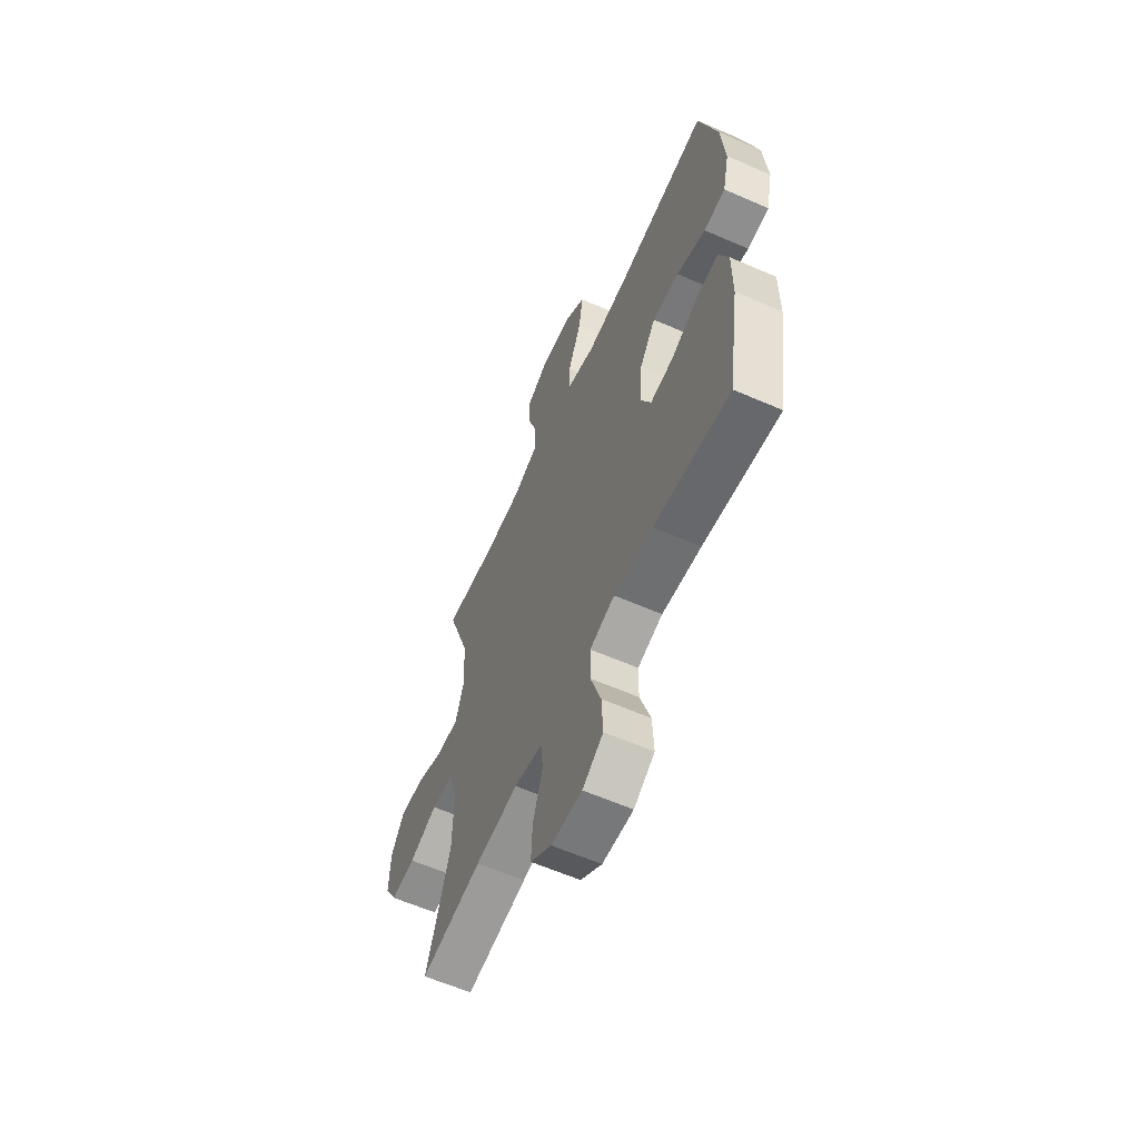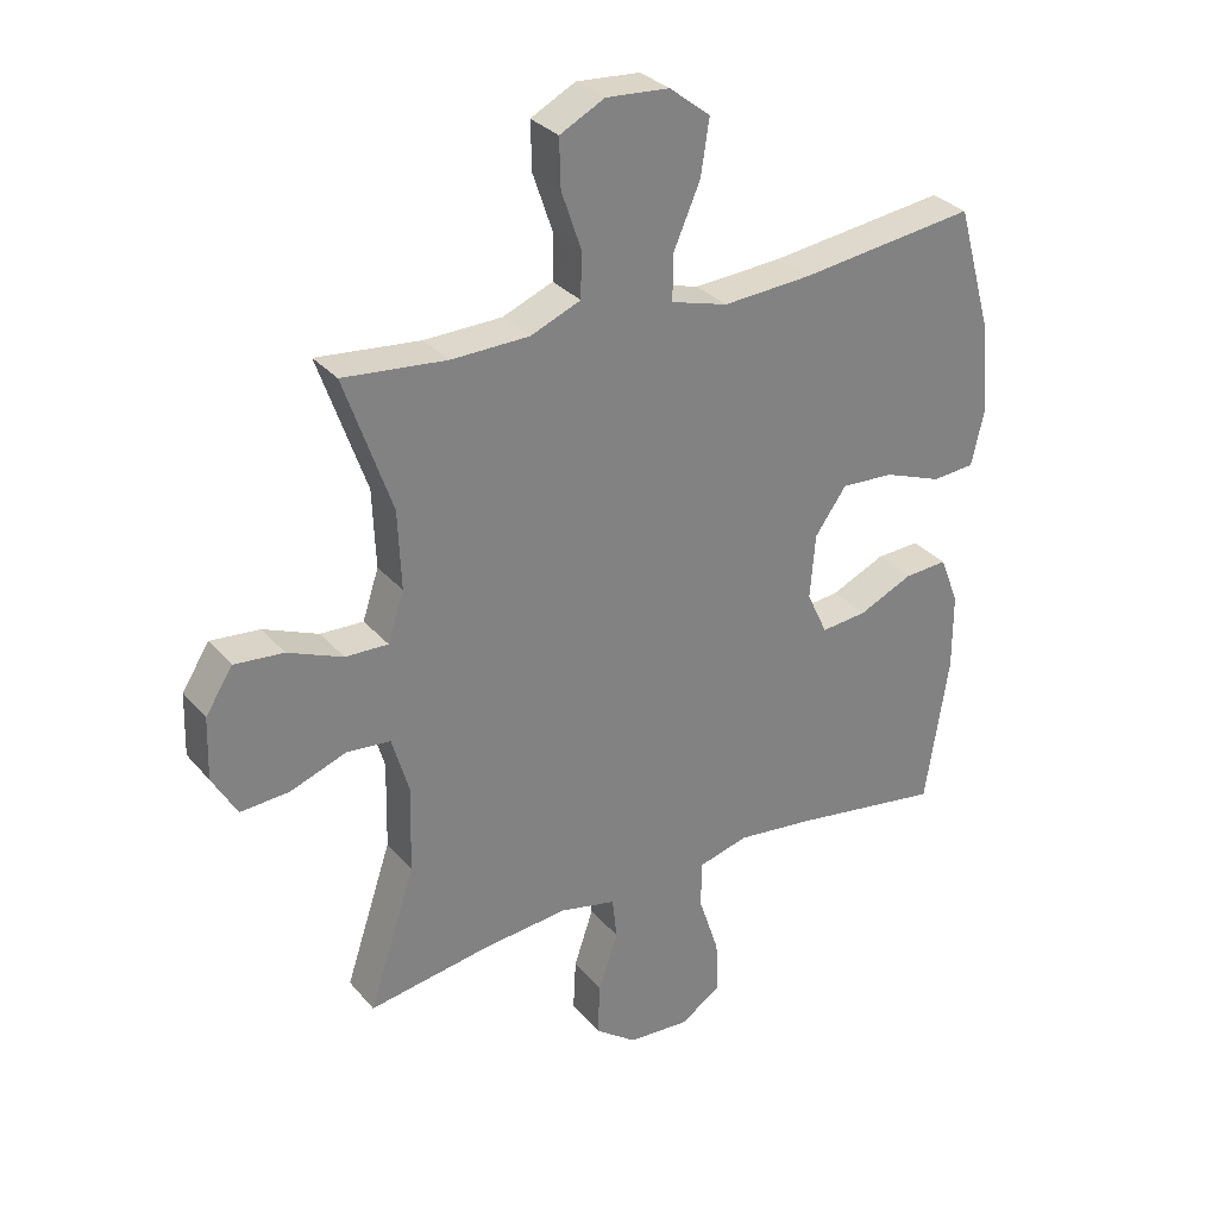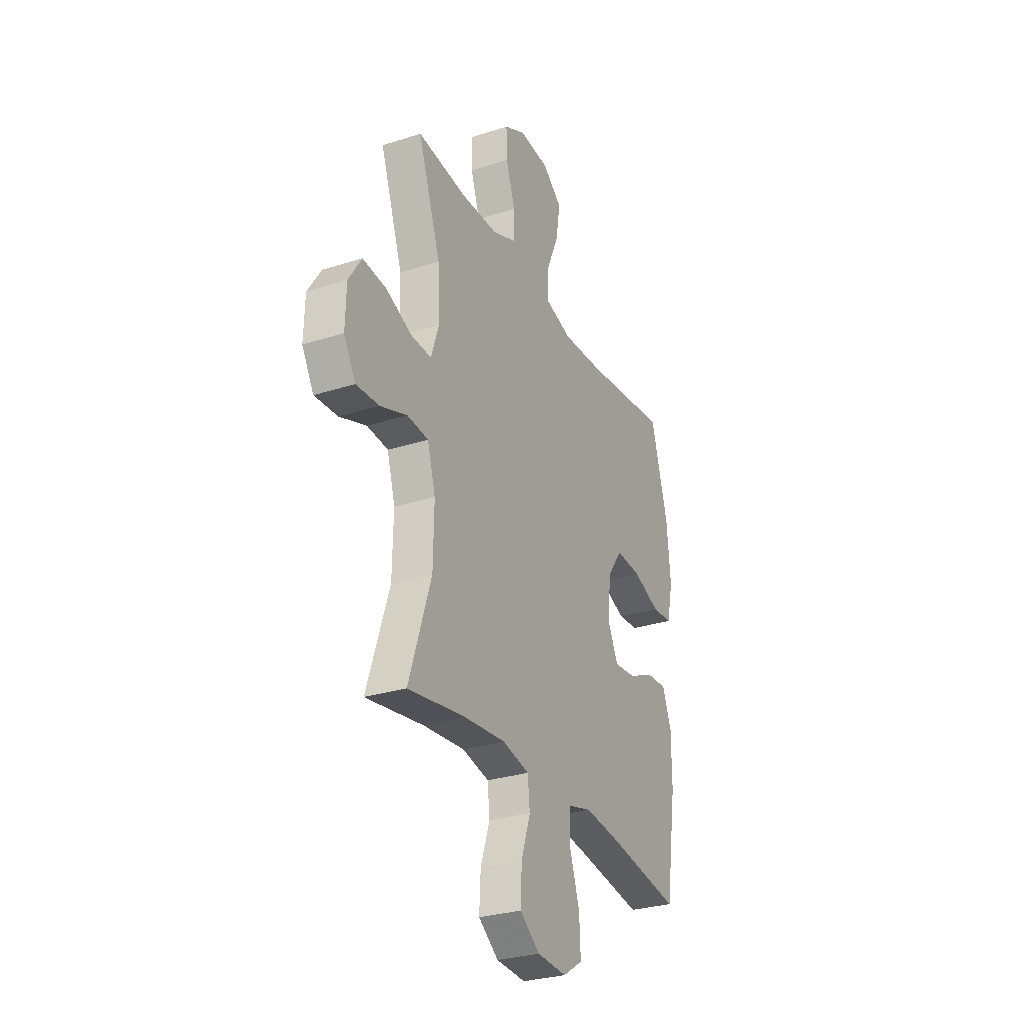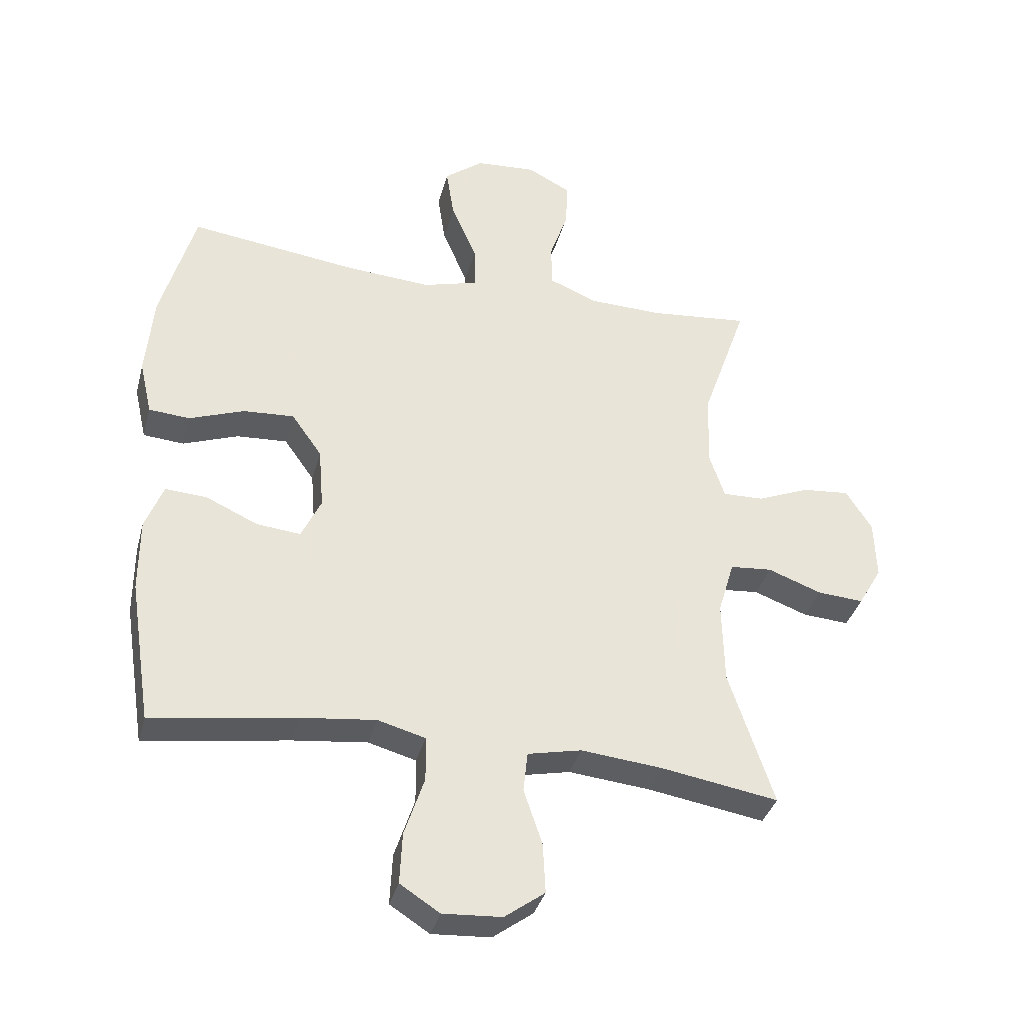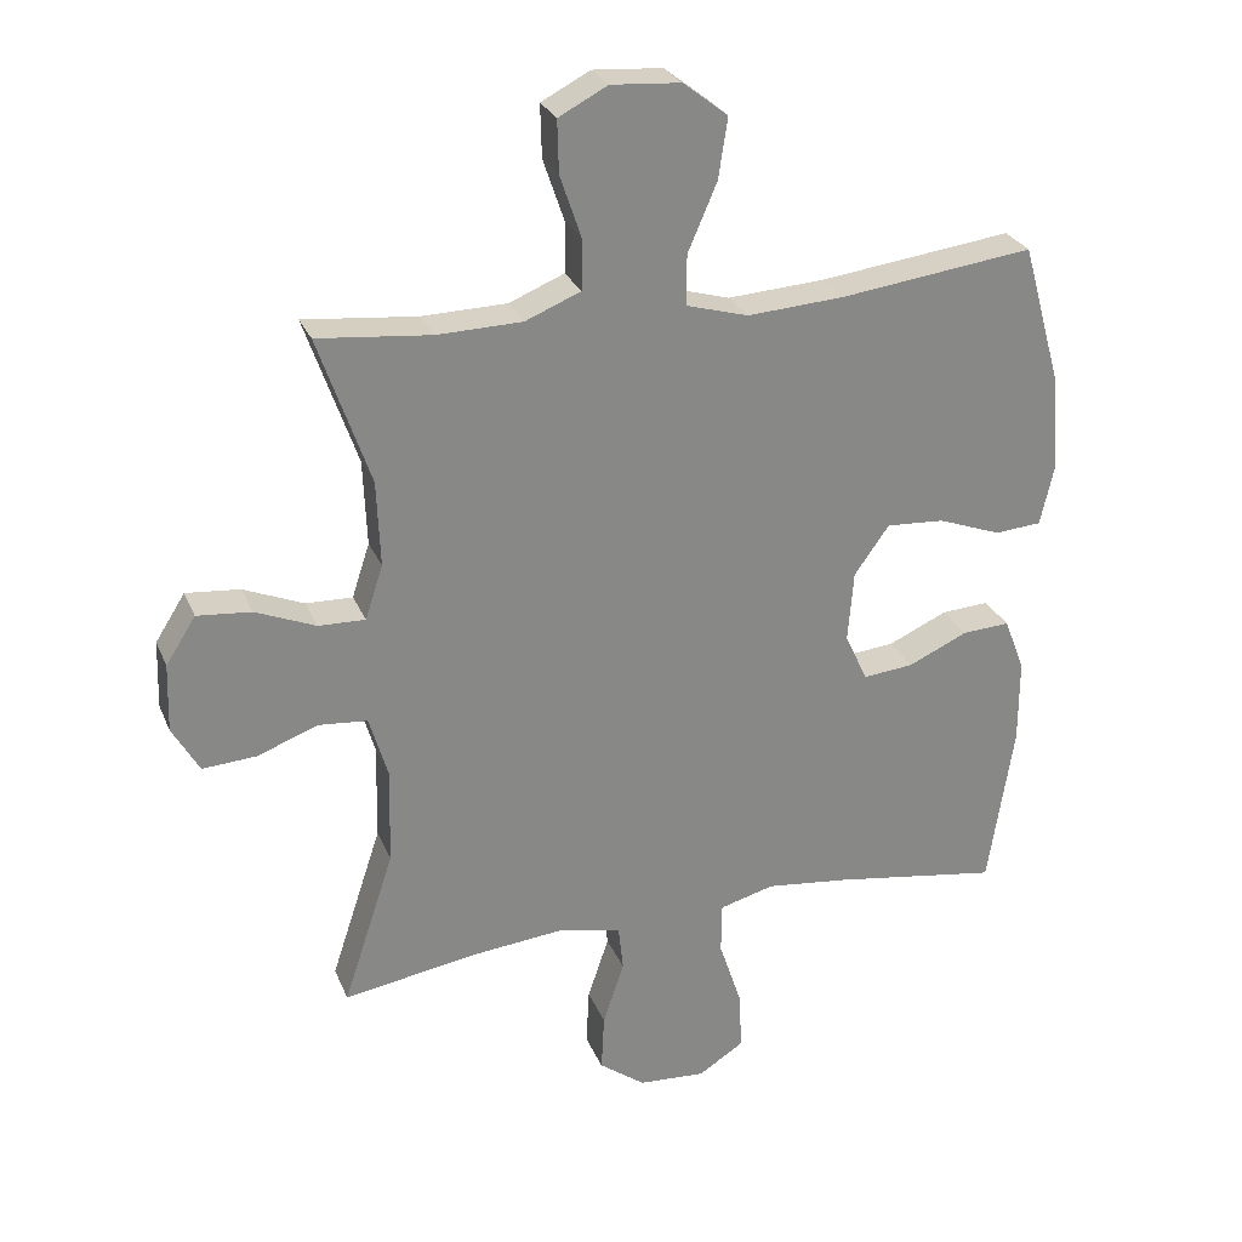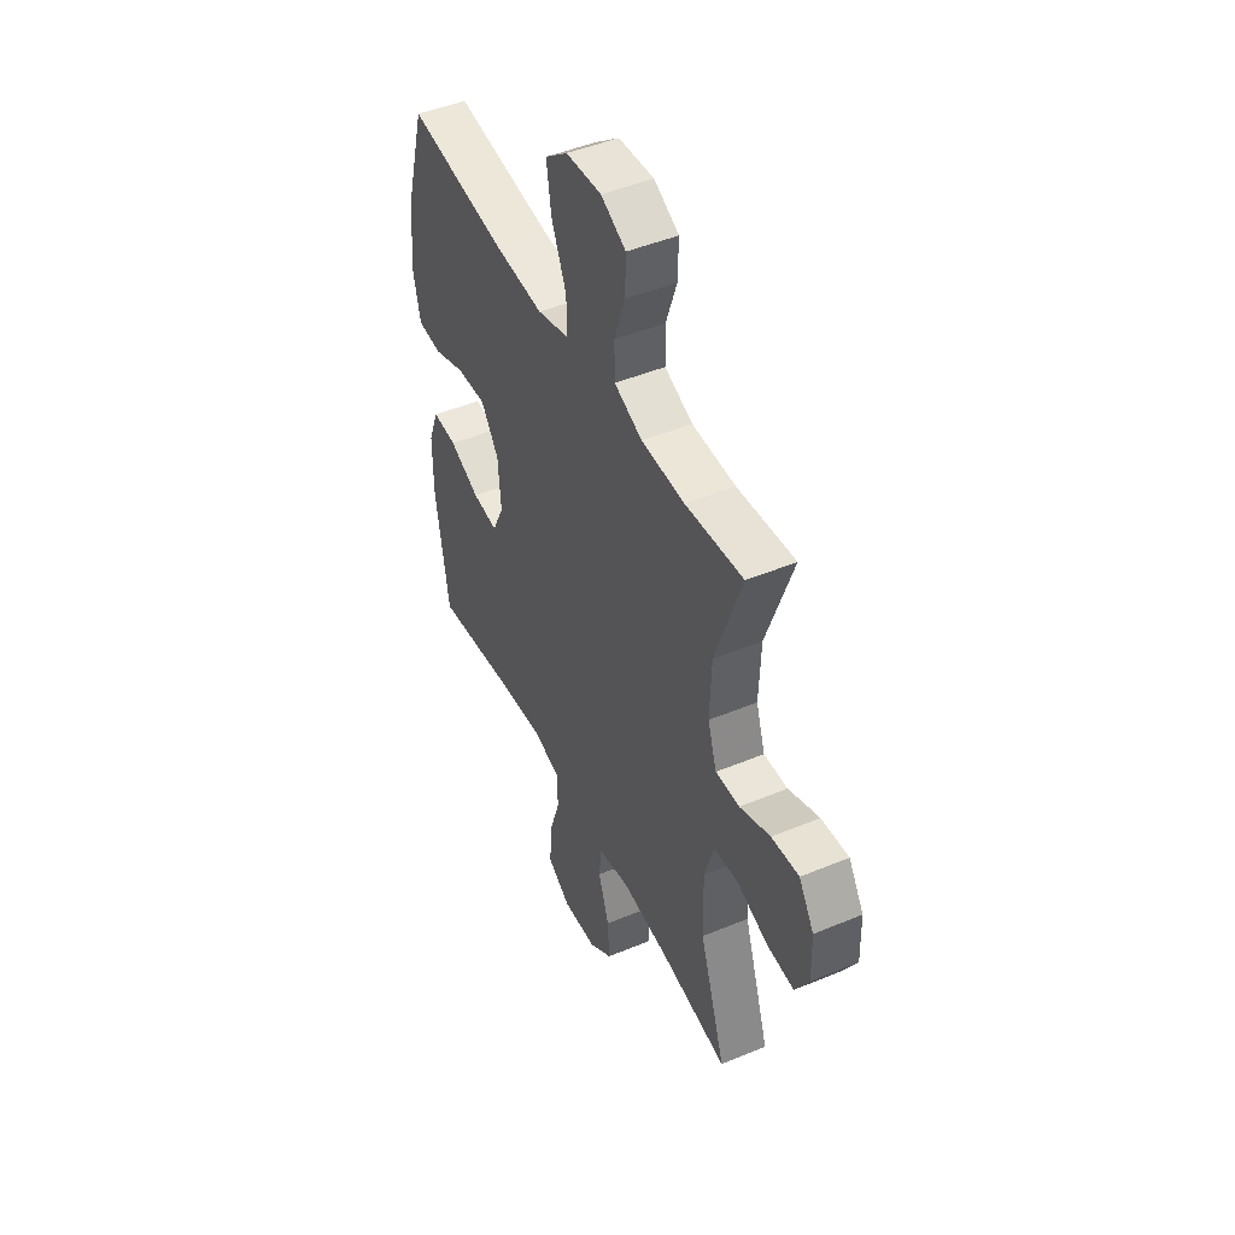
<metadata>
{"format":"obj","ext":"obj","renderer":"f3d","projection":"perspective","resolution":1024,"background":"white","views":[{"elev":-60.9,"azim":-114.0,"up":"+Z"},{"elev":30.7,"azim":147.3,"up":"+Z"},{"elev":-29.3,"azim":115.4,"up":"+Z"},{"elev":-36.2,"azim":-14.5,"up":"+Z"},{"elev":27.2,"azim":160.7,"up":"+Z"},{"elev":46.8,"azim":64.7,"up":"+Z"}]}
</metadata>
<code>
v -0.5 0.07 0.5
v -0.227 0.07 0.465
v -0.09 0.07 0.456
v -0.002 0.07 0.481
v -0.003 0.07 0.552
v -0.044 0.07 0.647
v -0.057 0.07 0.732
v 0.006 0.07 0.781
v 0.104 0.07 0.788
v 0.173 0.07 0.752
v 0.171 0.07 0.678
v 0.141 0.07 0.59
v 0.142 0.07 0.519
v 0.22 0.07 0.487
v 0.34 0.07 0.484
v 0.5 0.07 0.5
v 0.427 0.07 0.291
v 0.422 0.07 0.17
v 0.447 0.07 0.094
v 0.513 0.07 0.096
v 0.598 0.07 0.131
v 0.674 0.07 0.138
v 0.716 0.07 0.072
v 0.719 0.07 -0.024
v 0.681 0.07 -0.09
v 0.606 0.07 -0.085
v 0.519 0.07 -0.053
v 0.451 0.07 -0.059
v 0.425 0.07 -0.147
v 0.428 0.07 -0.282
v 0.5 0.07 -0.5
v 0.311 0.07 -0.469
v 0.179 0.07 -0.456
v 0.092 0.07 -0.475
v 0.085 0.07 -0.54
v 0.115 0.07 -0.629
v 0.119 0.07 -0.71
v 0.054 0.07 -0.758
v -0.041 0.07 -0.764
v -0.105 0.07 -0.723
v -0.101 0.07 -0.64
v -0.069 0.07 -0.543
v -0.07 0.07 -0.471
v -0.147 0.07 -0.45
v -0.267 0.07 -0.464
v -0.5 0.07 -0.5
v -0.536 0.07 -0.268
v -0.536 0.07 -0.149
v -0.507 0.07 -0.074
v -0.44 0.07 -0.078
v -0.356 0.07 -0.116
v -0.285 0.07 -0.123
v -0.253 0.07 -0.055
v -0.261 0.07 0.045
v -0.31 0.07 0.114
v -0.392 0.07 0.109
v -0.481 0.07 0.076
v -0.547 0.07 0.081
v -0.567 0.07 0.169
v -0.555 0.07 0.304
v -0.5 0 0.5
v -0.227 0 0.465
v -0.09 0 0.456
v -0.002 0 0.481
v -0.003 0 0.552
v -0.044 0 0.647
v -0.057 0 0.732
v 0.006 0 0.781
v 0.104 0 0.788
v 0.173 0 0.752
v 0.171 0 0.678
v 0.141 0 0.59
v 0.142 0 0.519
v 0.22 0 0.487
v 0.34 0 0.484
v 0.5 0 0.5
v 0.427 0 0.291
v 0.422 0 0.17
v 0.447 0 0.094
v 0.513 0 0.096
v 0.598 0 0.131
v 0.674 0 0.138
v 0.716 0 0.072
v 0.719 0 -0.024
v 0.681 0 -0.09
v 0.606 0 -0.085
v 0.519 0 -0.053
v 0.451 0 -0.059
v 0.425 0 -0.147
v 0.428 0 -0.282
v 0.5 0 -0.5
v 0.311 0 -0.469
v 0.179 0 -0.456
v 0.092 0 -0.475
v 0.085 0 -0.54
v 0.115 0 -0.629
v 0.119 0 -0.71
v 0.054 0 -0.758
v -0.041 0 -0.764
v -0.105 0 -0.723
v -0.101 0 -0.64
v -0.069 0 -0.543
v -0.07 0 -0.471
v -0.147 0 -0.45
v -0.267 0 -0.464
v -0.5 0 -0.5
v -0.536 0 -0.268
v -0.536 0 -0.149
v -0.507 0 -0.074
v -0.44 0 -0.078
v -0.356 0 -0.116
v -0.285 0 -0.123
v -0.253 0 -0.055
v -0.261 0 0.045
v -0.31 0 0.114
v -0.392 0 0.109
v -0.481 0 0.076
v -0.547 0 0.081
v -0.567 0 0.169
v -0.555 0 0.304
f 59 60 1 2
f 56 57 58 59
f 55 56 59 2
f 54 55 2 3
f 53 54 3 4
f 48 49 50 51
f 48 51 52
f 45 46 47 48
f 44 45 48 52
f 43 44 52 53
f 39 40 41 42
f 39 42 43
f 38 39 43
f 35 36 37 38
f 34 35 38 43
f 33 34 43 53
f 30 31 32
f 29 30 32 33
f 28 29 33 53
f 24 25 26 27
f 20 21 22 23
f 19 20 23 24
f 15 16 17
f 14 15 17 18
f 13 14 18 19
f 9 10 11 12
f 9 12 13
f 8 9 13
f 5 6 7 8
f 4 5 8 13
f 53 4 13 19
f 27 28 53
f 19 24 27 53
f 62 61 120 119
f 119 118 117 116
f 62 119 116 115
f 63 62 115 114
f 64 63 114 113
f 111 110 109 108
f 112 111 108
f 108 107 106 105
f 112 108 105 104
f 113 112 104 103
f 102 101 100 99
f 103 102 99
f 103 99 98
f 98 97 96 95
f 103 98 95 94
f 113 103 94 93
f 92 91 90
f 93 92 90 89
f 113 93 89 88
f 87 86 85 84
f 83 82 81 80
f 84 83 80 79
f 77 76 75
f 78 77 75 74
f 79 78 74 73
f 72 71 70 69
f 73 72 69
f 73 69 68
f 68 67 66 65
f 73 68 65 64
f 79 73 64 113
f 113 88 87
f 113 87 84 79
f 1 61 62 2
f 2 62 63 3
f 3 63 64 4
f 4 64 65 5
f 5 65 66 6
f 6 66 67 7
f 7 67 68 8
f 8 68 69 9
f 9 69 70 10
f 10 70 71 11
f 11 71 72 12
f 12 72 73 13
f 13 73 74 14
f 14 74 75 15
f 15 75 76 16
f 16 76 77 17
f 17 77 78 18
f 18 78 79 19
f 19 79 80 20
f 20 80 81 21
f 21 81 82 22
f 22 82 83 23
f 23 83 84 24
f 24 84 85 25
f 25 85 86 26
f 26 86 87 27
f 27 87 88 28
f 28 88 89 29
f 29 89 90 30
f 30 90 91 31
f 31 91 92 32
f 32 92 93 33
f 33 93 94 34
f 34 94 95 35
f 35 95 96 36
f 36 96 97 37
f 37 97 98 38
f 38 98 99 39
f 39 99 100 40
f 40 100 101 41
f 41 101 102 42
f 42 102 103 43
f 43 103 104 44
f 44 104 105 45
f 45 105 106 46
f 46 106 107 47
f 47 107 108 48
f 48 108 109 49
f 49 109 110 50
f 50 110 111 51
f 51 111 112 52
f 52 112 113 53
f 53 113 114 54
f 54 114 115 55
f 55 115 116 56
f 56 116 117 57
f 57 117 118 58
f 58 118 119 59
f 59 119 120 60
f 60 120 61 1

</code>
